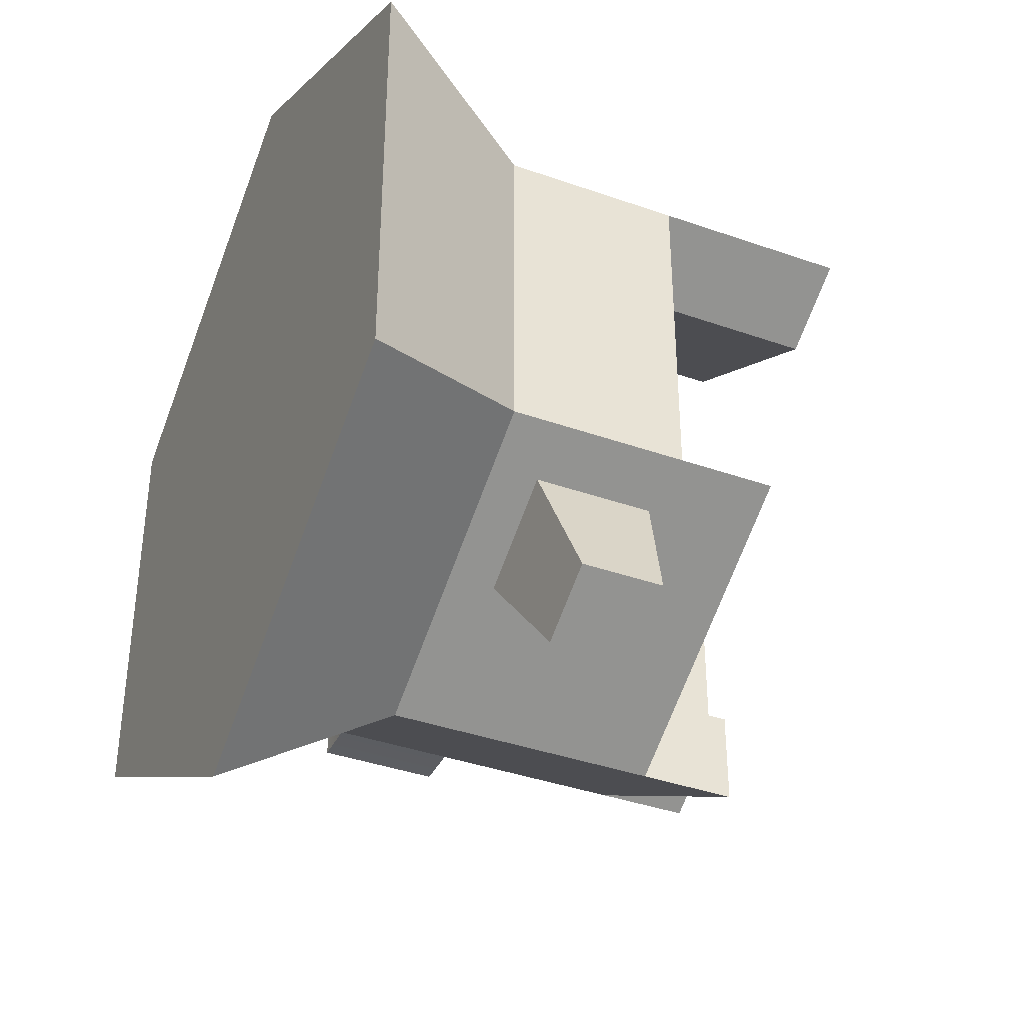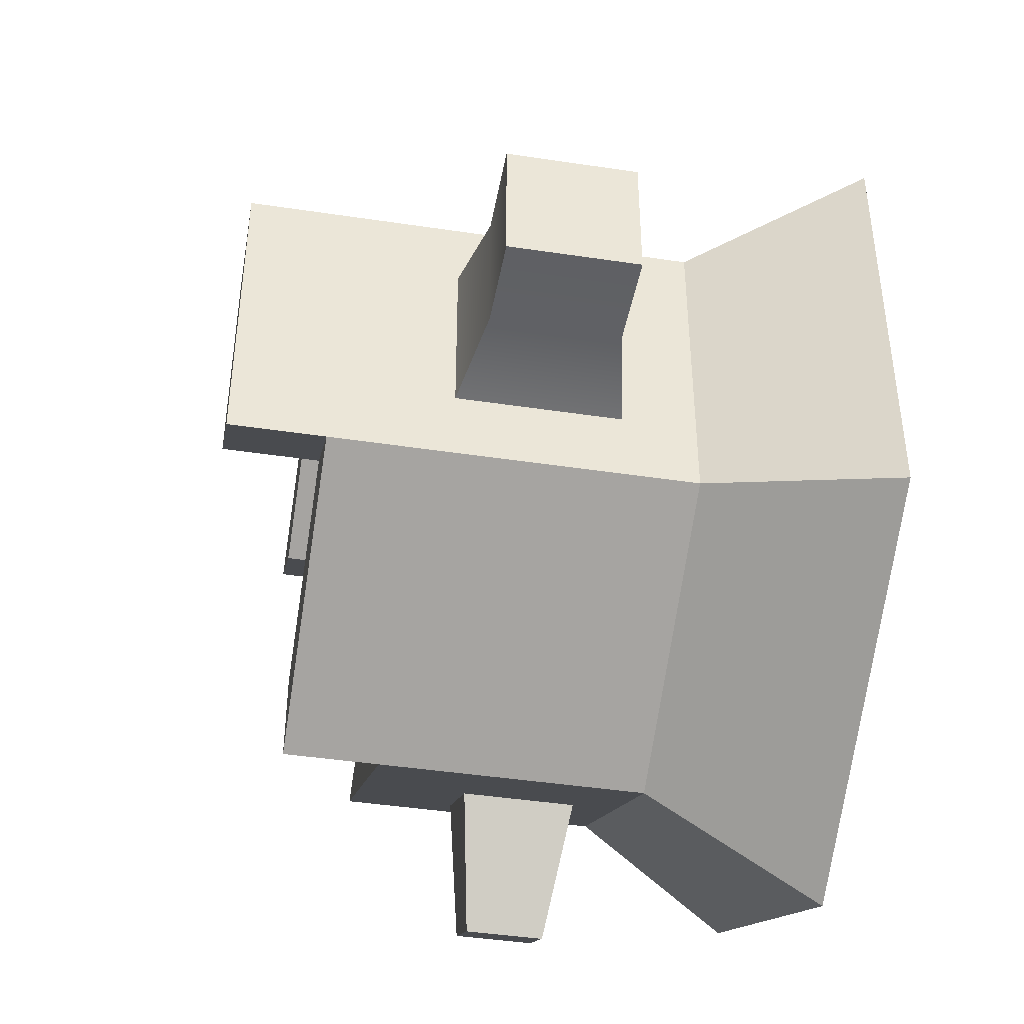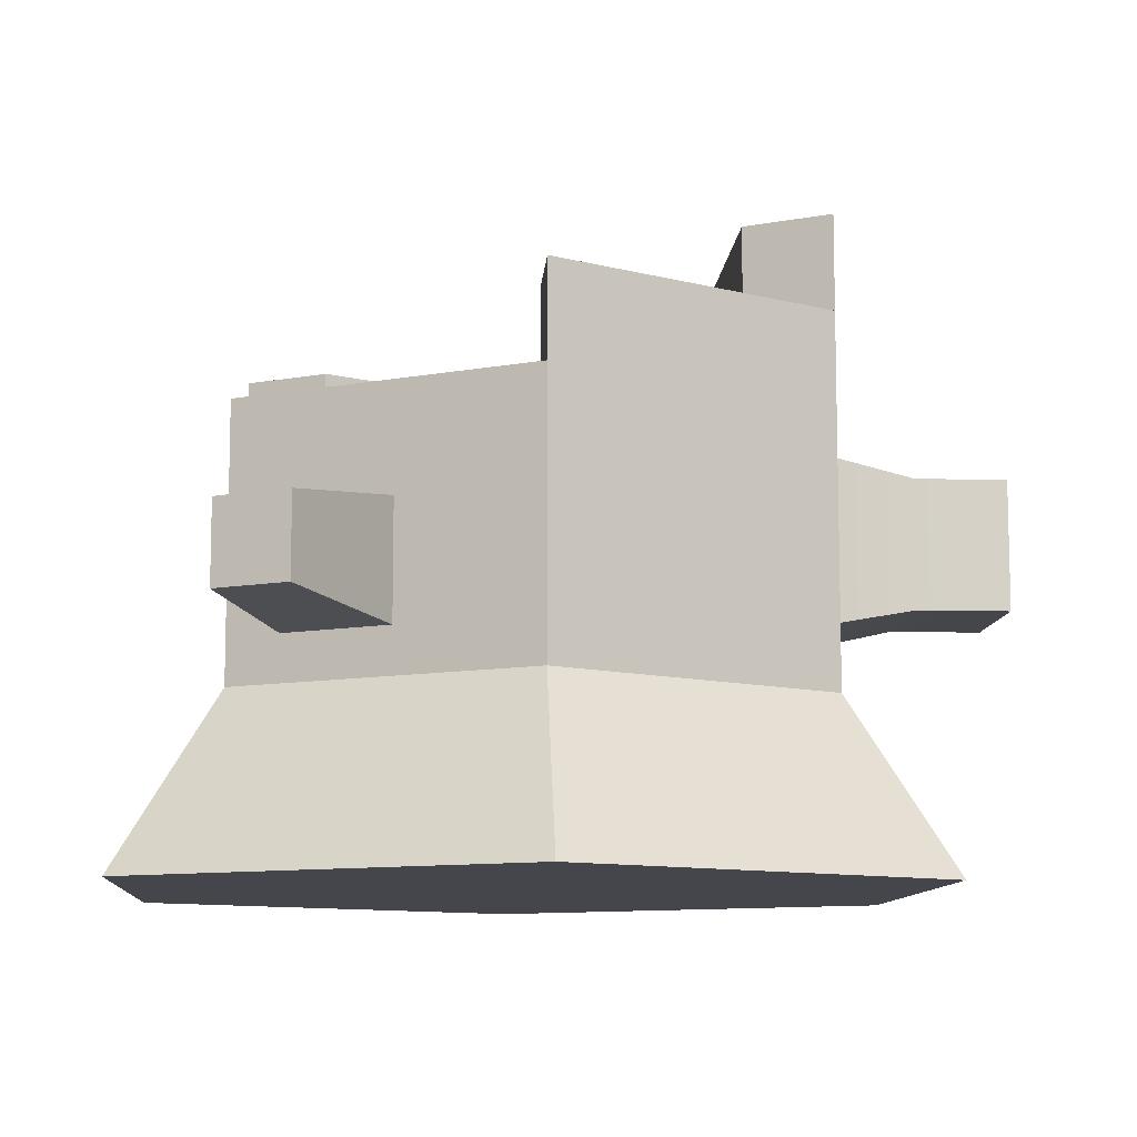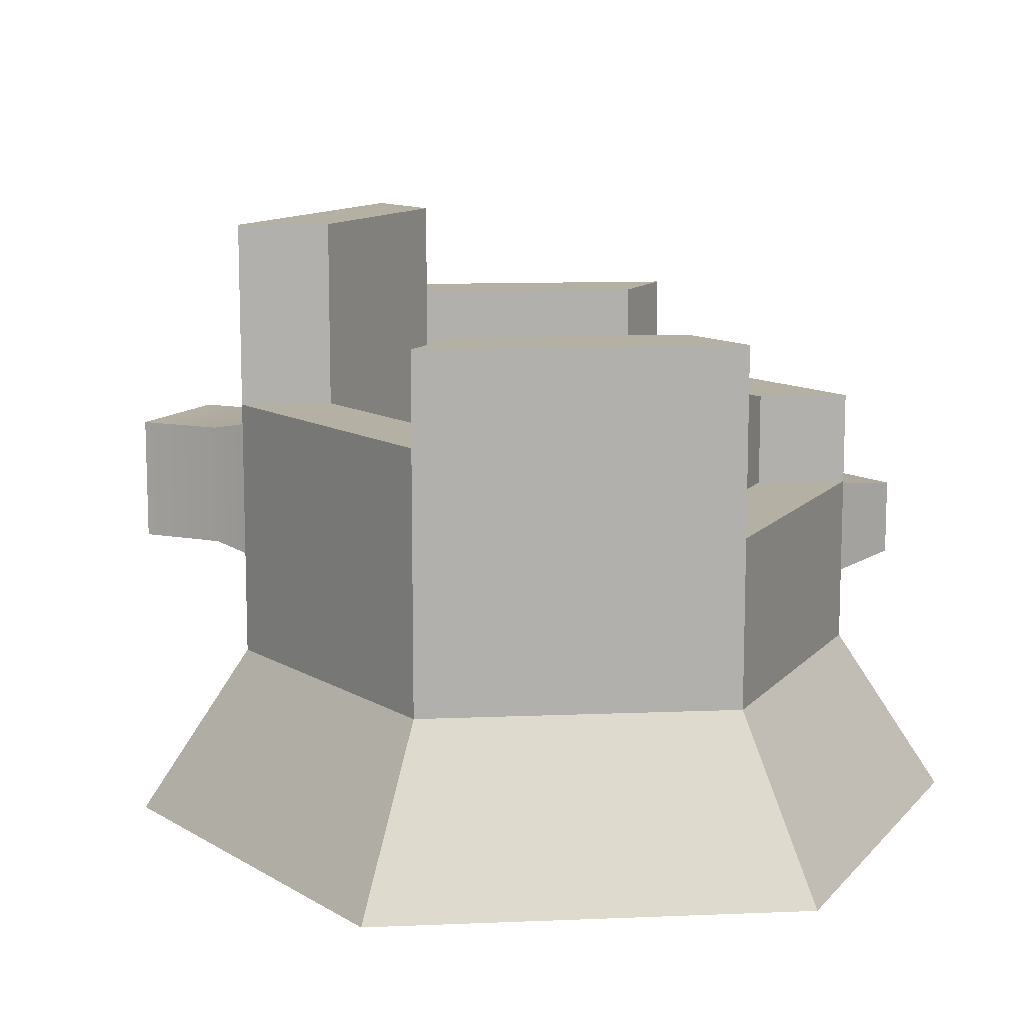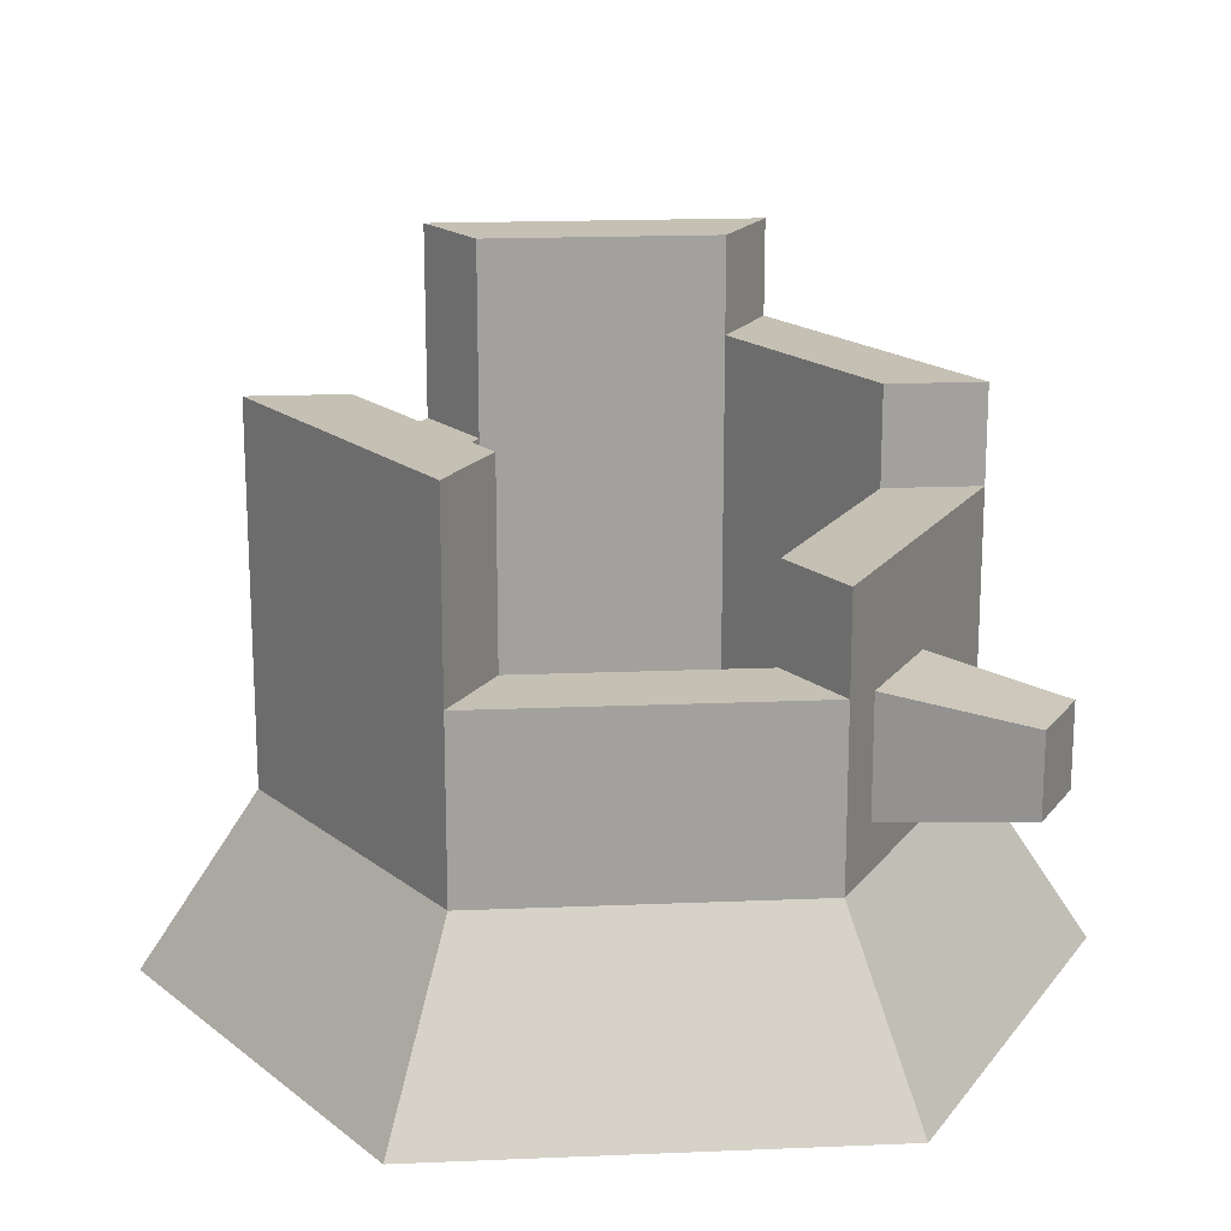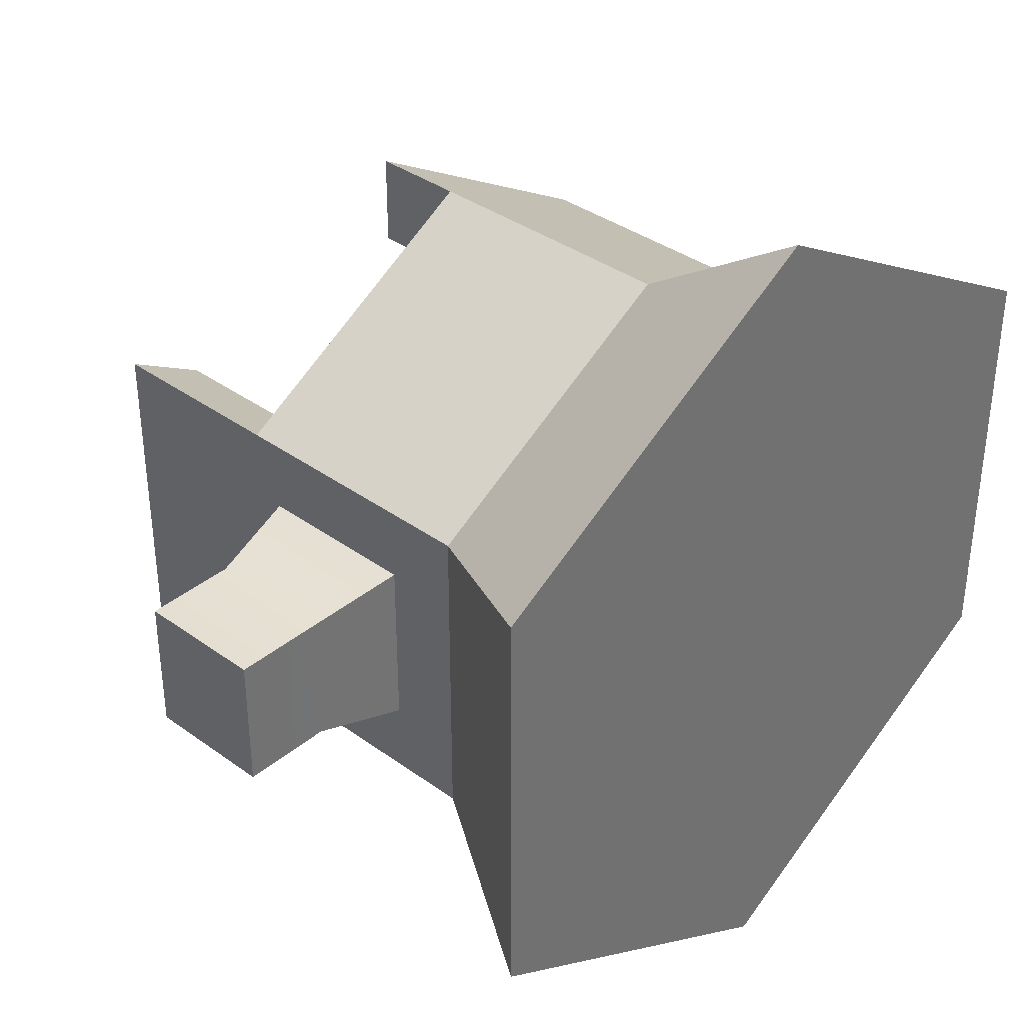
<metadata>
{"format":"obj","ext":"obj","renderer":"f3d","projection":"perspective","resolution":1024,"background":"white","views":[{"elev":-38.5,"azim":66.0,"up":"+Z"},{"elev":-43.5,"azim":-100.1,"up":"+Z"},{"elev":-10.0,"azim":175.9,"up":"+Y"},{"elev":11.6,"azim":24.3,"up":"+Y"},{"elev":18.3,"azim":85.4,"up":"+Y"},{"elev":36.7,"azim":-46.9,"up":"+Z"}]}
</metadata>
<code>
g treeStump_old
v 1.783 0 0.9275
v 0.1762 0 1.855
v 1.365 0.735 0.6863
v 0.1762 0.735 1.373
v 1.783 0 -0.9275
v 1.365 0.735 -0.6863
v 0.1762 0 -1.855
v 0.1762 0.735 -1.373
v -1.43 0 -0.9275
v -1.43 0 0.9275
v 1.365 1.465 0.6863
v 1.365 1.465 -0.6863
v -1.013 0.735 0.6863
v 0.1762 1.865 1.373
v -1.013 1.865 0.6863
v -1.013 2.665 0.6863
v -1.013 2.665 -0.6863
v -1.013 1.749 0.3707
v -1.013 1.749 -0.3707
v -1.013 1.051 -0.3707
v -1.013 1.051 0.3707
v -1.013 0.735 -0.6863
v -1.013 2.265 -0.6863
v 1.365 2.265 0.6863
v 0.1762 2.265 1.373
v 0.7308 0.927 -1.052
v 0.1762 1.865 -1.373
v 0.7308 1.417 -1.052
v 1.155 1.417 -0.8075
v 1.365 1.865 -0.6863
v 1.155 0.927 -0.8075
v -1.398 1.672 0.2891
v -1.398 1.672 -0.2891
v -1.398 1.128 -0.2891
v -1.398 1.128 0.2891
v -1.783 1.672 0.2891
v -1.783 1.128 0.2891
v -1.783 1.672 -0.2891
v -1.783 1.128 -0.2891
v 1.094 1.003 -1.53
v 1.387 1.003 -1.361
v 1.094 1.341 -1.53
v 1.387 1.341 -1.361
v -0.6705 0.485 0.4888
v -0.6705 0.485 -0.4888
v 0.1762 0.485 0.9777
v 0.1762 0.485 -0.9777
v 1.023 0.485 0.4888
v 1.023 0.485 -0.4888
v -0.6705 1.865 0.4888
v 0.1762 1.865 0.9777
v 1.023 1.465 0.4888
v 1.023 2.265 0.4888
v 0.1762 2.265 0.9777
v 1.023 1.465 -0.4888
v 0.1762 1.865 -0.9777
v 1.023 1.865 -0.4888
v -0.6705 2.265 -0.4888
v 0.1762 2.265 -0.9777
v -0.6705 2.665 0.4888
v -0.6705 2.665 -0.4888
v 0.1762 2.265 -1.373
f 2 1 3
f 3 4 2
f 3 1 5
f 5 6 3
f 5 7 8
f 8 6 5
f 10 9 7
f 7 2 10
f 7 5 2
f 5 1 2
f 11 3 6
f 6 12 11
f 13 4 14
f 14 15 13
f 15 16 17
f 17 18 15
f 18 13 15
f 17 19 18
f 17 20 19
f 13 18 21
f 21 22 13
f 21 20 22
f 20 17 22
f 17 23 22
f 9 10 13
f 13 22 9
f 10 2 4
f 4 13 10
f 7 9 22
f 22 8 7
f 4 3 11
f 11 14 4
f 11 24 14
f 24 25 14
f 26 6 8
f 8 27 26
f 27 28 26
f 27 29 28
f 27 12 29
f 27 30 12
f 31 12 6
f 6 26 31
f 31 29 12
f 33 32 18
f 18 19 33
f 19 20 34
f 34 33 19
f 35 34 20
f 20 21 35
f 35 21 18
f 18 32 35
f 37 36 38
f 38 39 37
f 38 36 32
f 32 33 38
f 37 39 34
f 34 35 37
f 34 39 38
f 38 33 34
f 37 35 32
f 32 36 37
f 41 40 42
f 42 43 41
f 29 31 41
f 41 43 29
f 26 28 42
f 42 40 26
f 42 28 29
f 29 43 42
f 31 26 40
f 40 41 31
f 45 44 46
f 46 47 45
f 46 48 47
f 48 49 47
f 46 44 50
f 50 51 46
f 48 46 51
f 51 52 48
f 51 53 52
f 51 54 53
f 48 52 55
f 55 49 48
f 47 49 55
f 55 56 47
f 55 57 56
f 45 47 56
f 56 58 45
f 56 59 58
f 50 44 45
f 45 60 50
f 45 61 60
f 45 58 61
f 27 56 57
f 57 30 27
f 55 52 11
f 11 12 55
f 11 52 53
f 53 24 11
f 55 12 30
f 30 57 55
f 54 25 24
f 24 53 54
f 14 25 54
f 54 51 14
f 50 15 14
f 14 51 50
f 15 50 60
f 60 16 15
f 17 16 60
f 60 61 17
f 58 23 17
f 17 61 58
f 8 22 23
f 23 27 8
f 23 62 27
f 62 23 58
f 58 59 62
f 59 56 27
f 27 62 59

</code>
